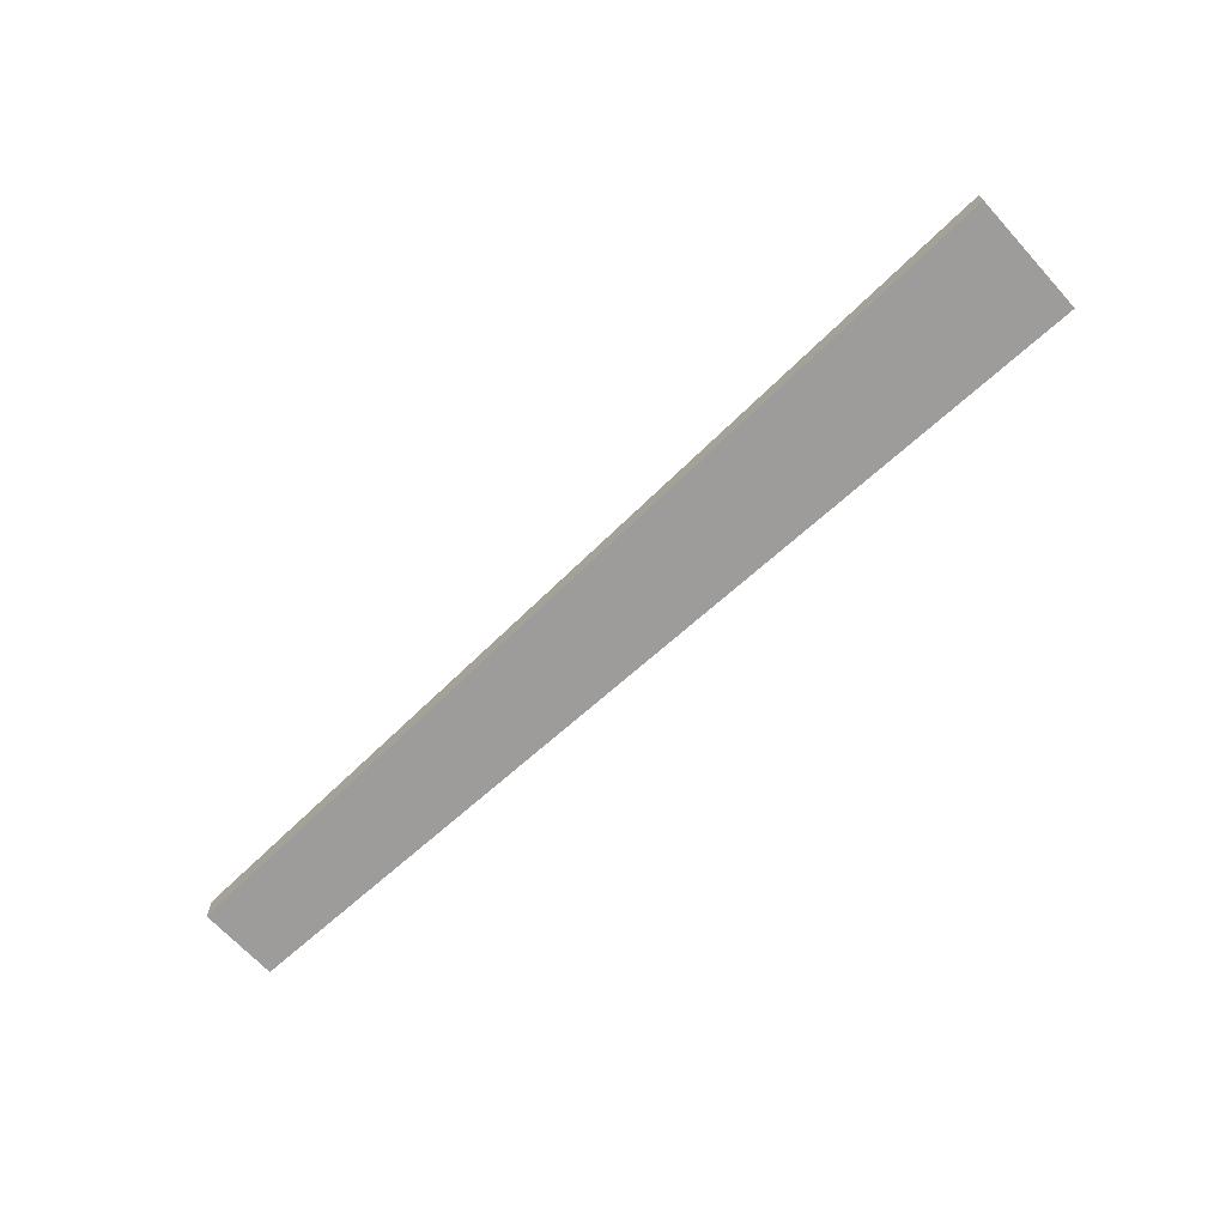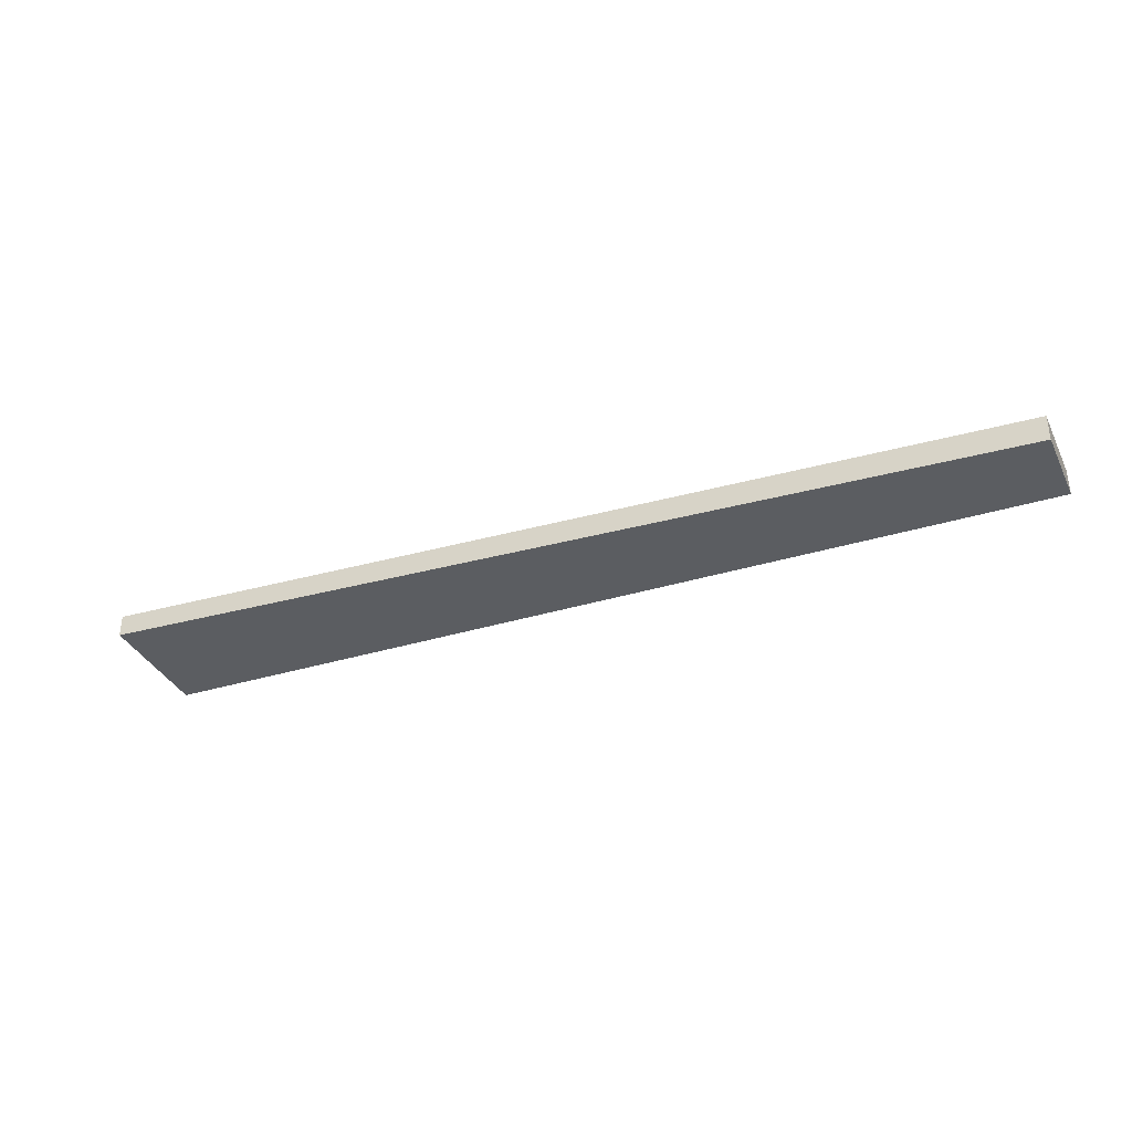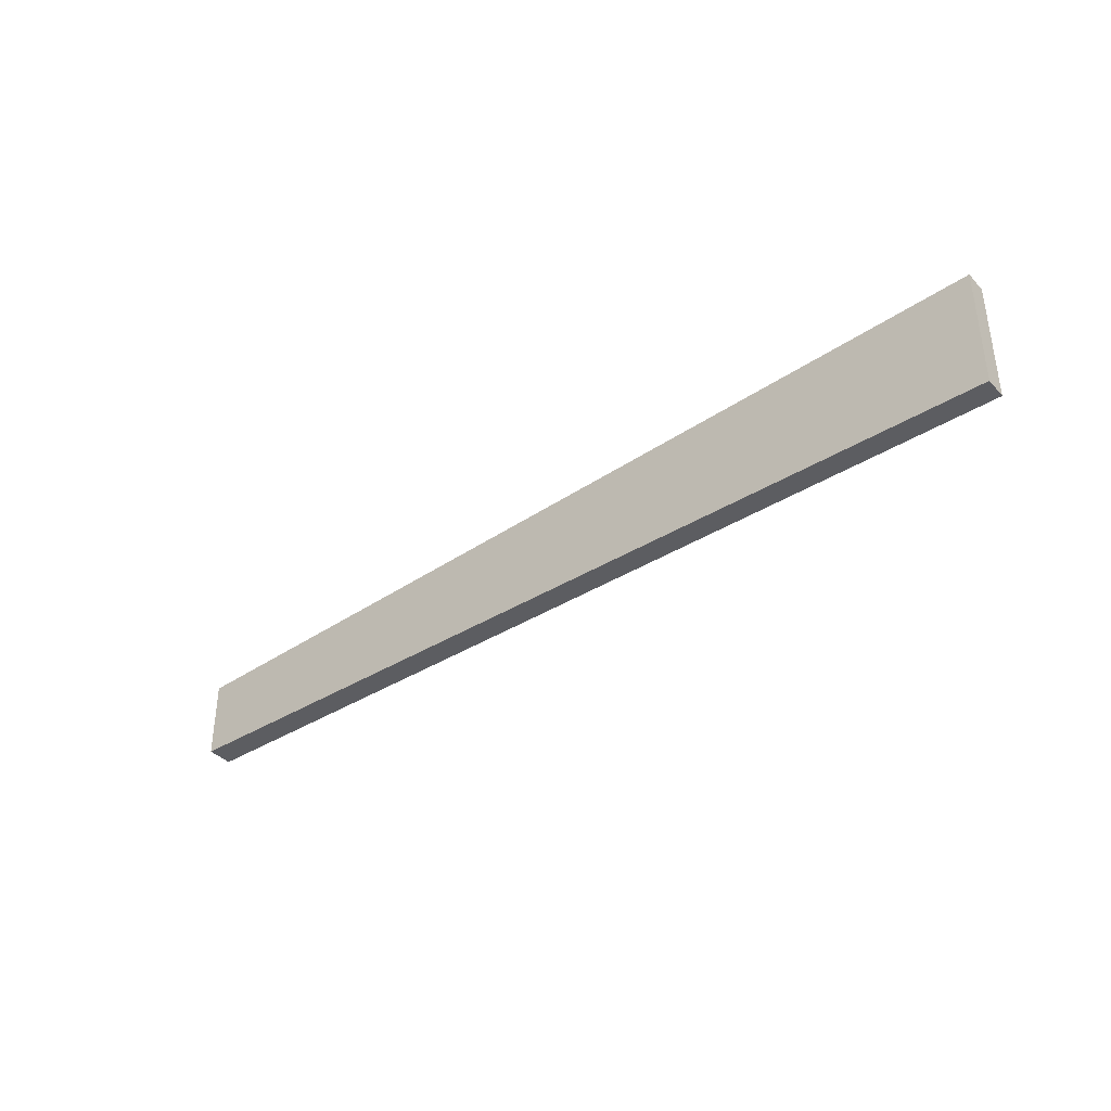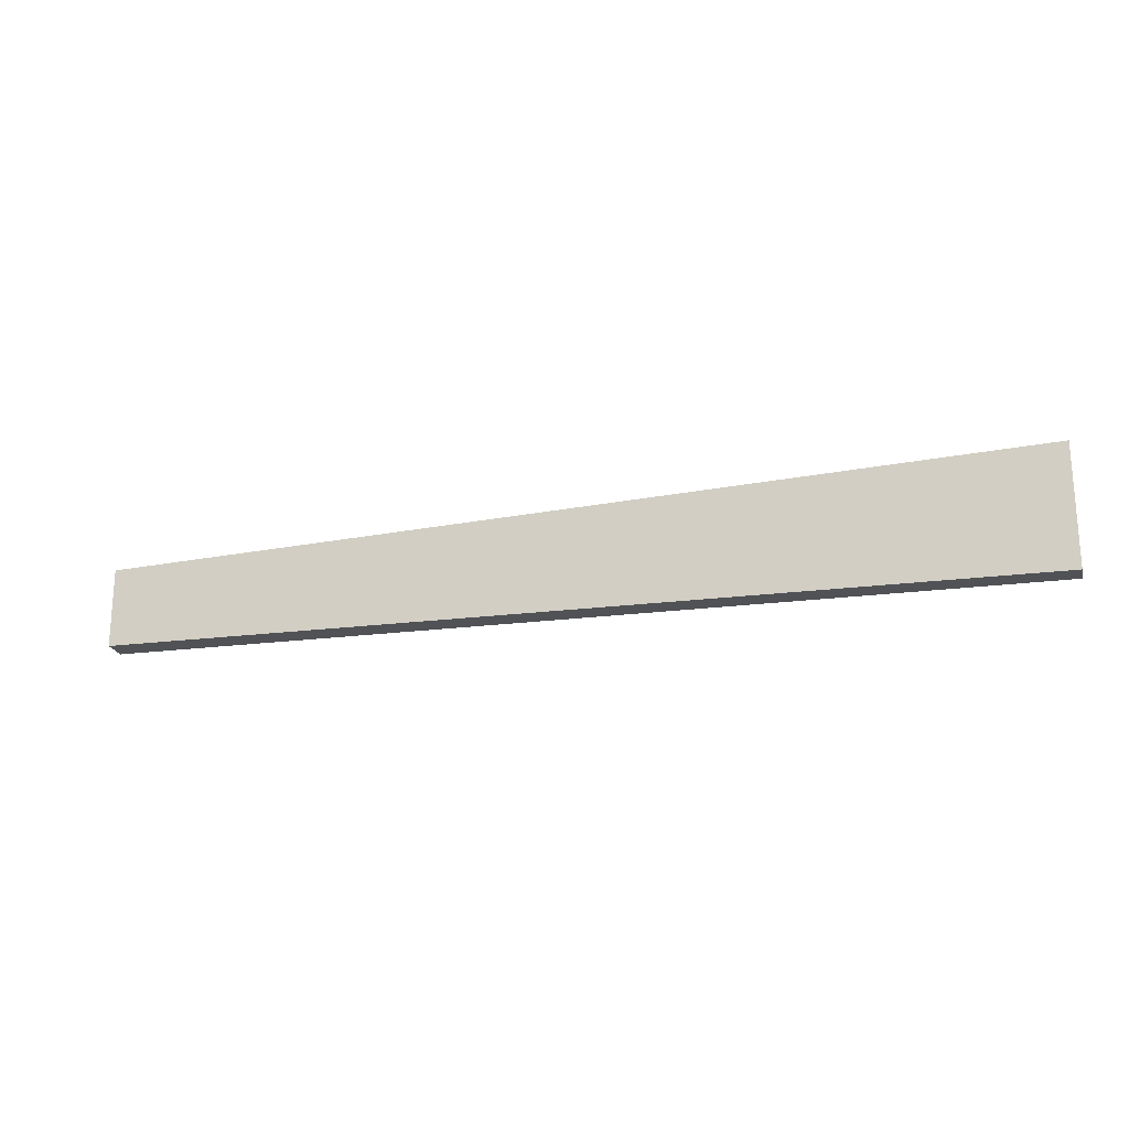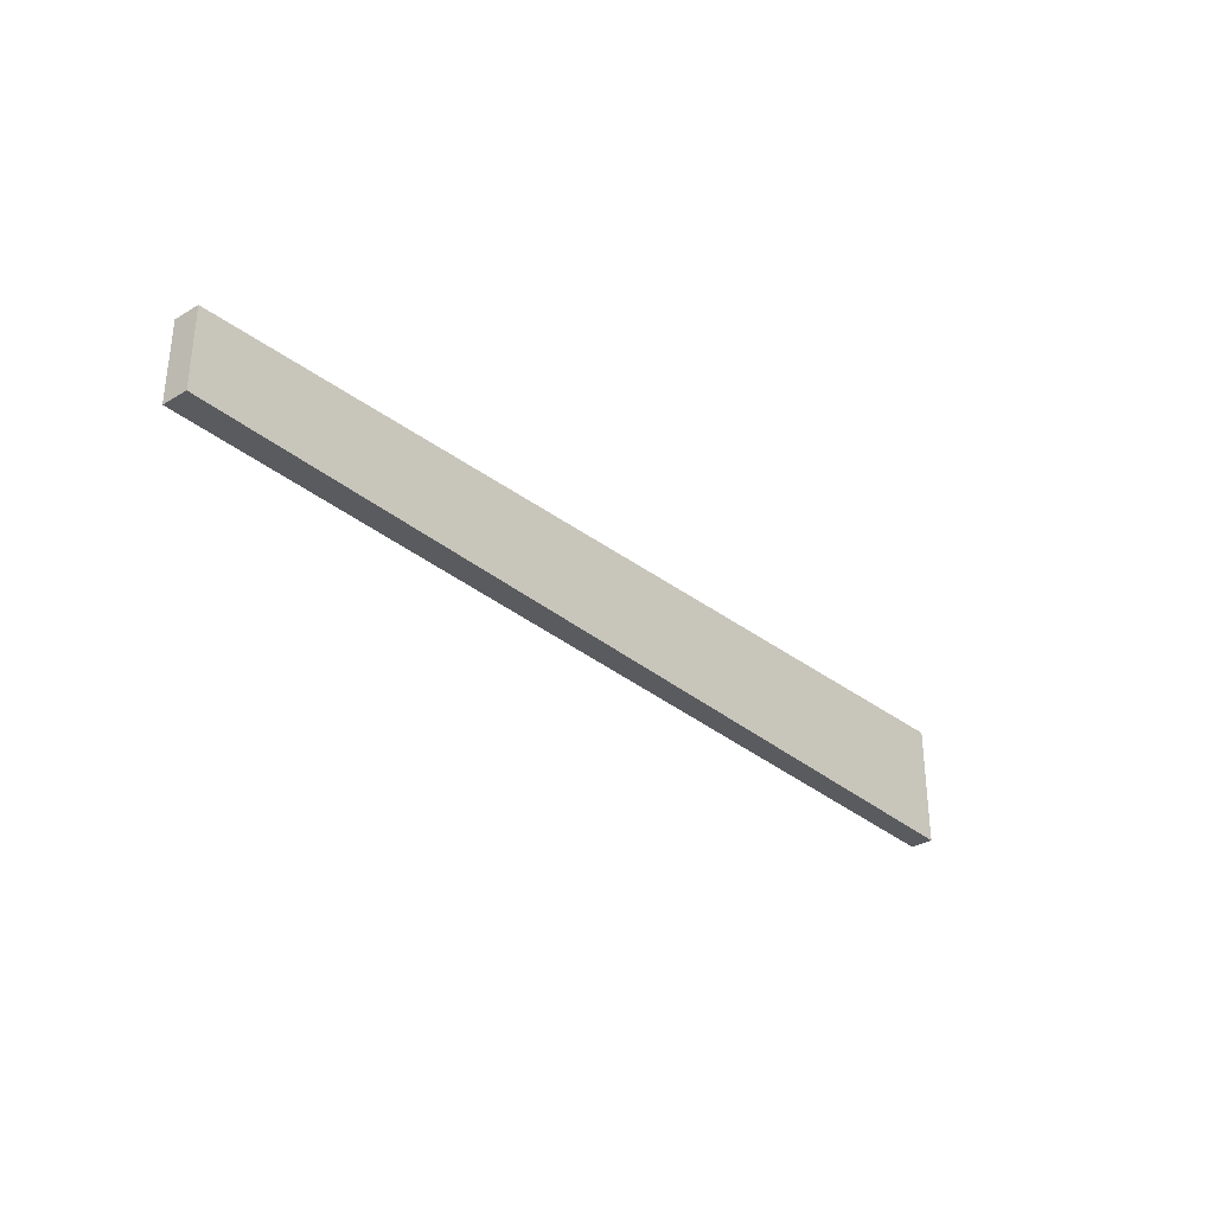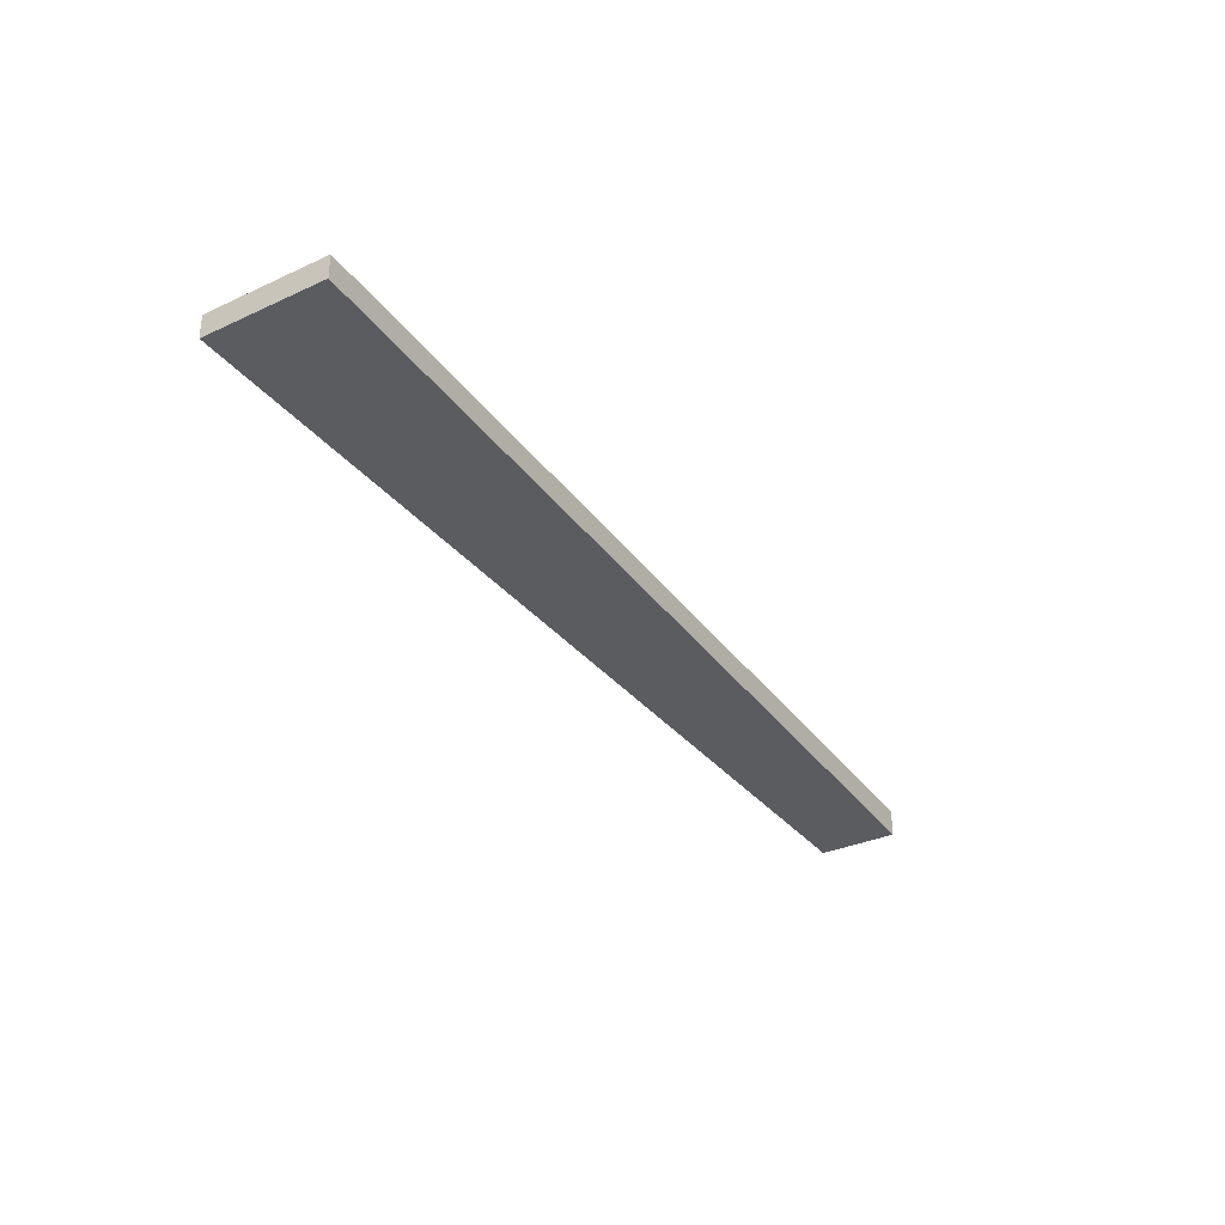
<metadata>
{"format":"obj","ext":"obj","renderer":"f3d","projection":"perspective","resolution":1024,"background":"white","views":[{"elev":-68.0,"azim":-137.6,"up":"+Y"},{"elev":-36.7,"azim":23.9,"up":"+Y"},{"elev":-37.6,"azim":-142.7,"up":"+Z"},{"elev":-21.3,"azim":-166.2,"up":"+Z"},{"elev":-32.3,"azim":129.4,"up":"+Z"},{"elev":-32.2,"azim":-57.2,"up":"+Y"}]}
</metadata>
<code>
v  -30.48 1.027 1.996
v  0.0041 -0.5016 1.311
v  -30.48 1.027 -1.996
v  0.0041 -0.5016 -1.311
v  -30.48 1.769 1.996
v  0.0041 0.3634 1.311
v  -30.48 1.769 -1.996
v  0.0041 0.3634 -1.311
g Box013
f 1 3 4
f 4 2 1
f 5 6 8
f 8 7 5
f 1 2 6
f 6 5 1
f 2 4 8
f 8 6 2
f 4 3 7
f 7 8 4
f 3 1 5
f 5 7 3

</code>
